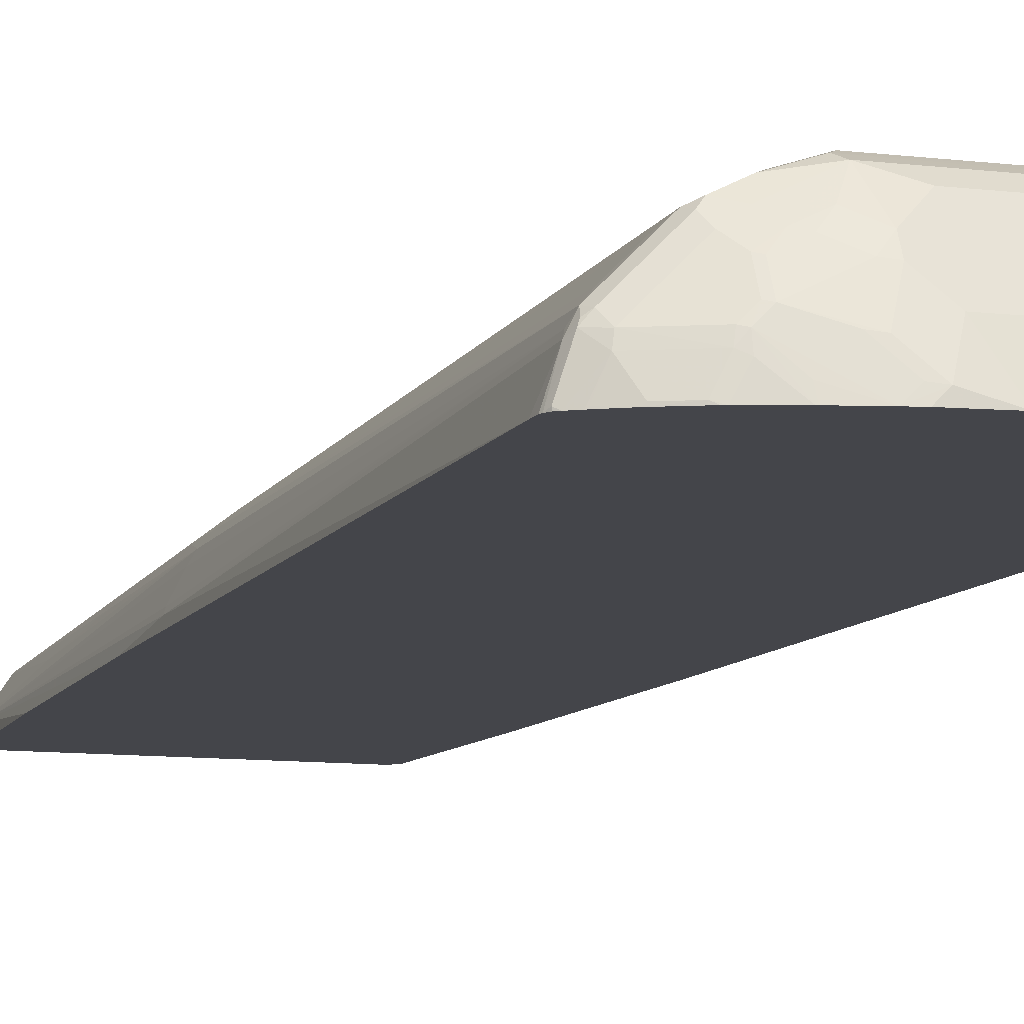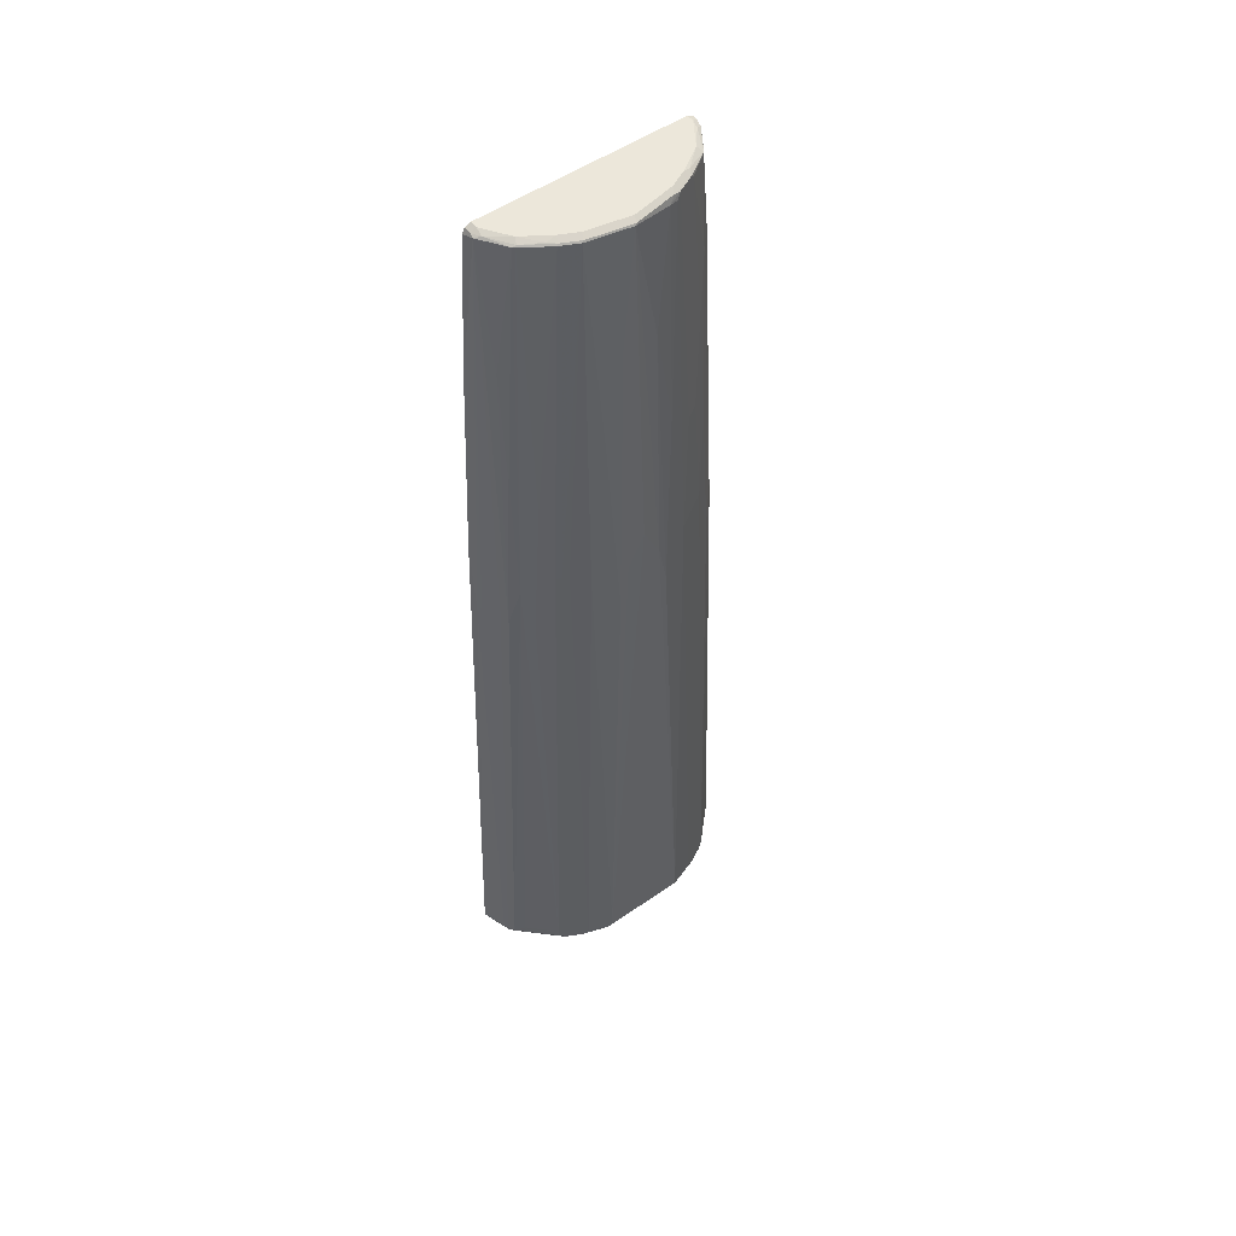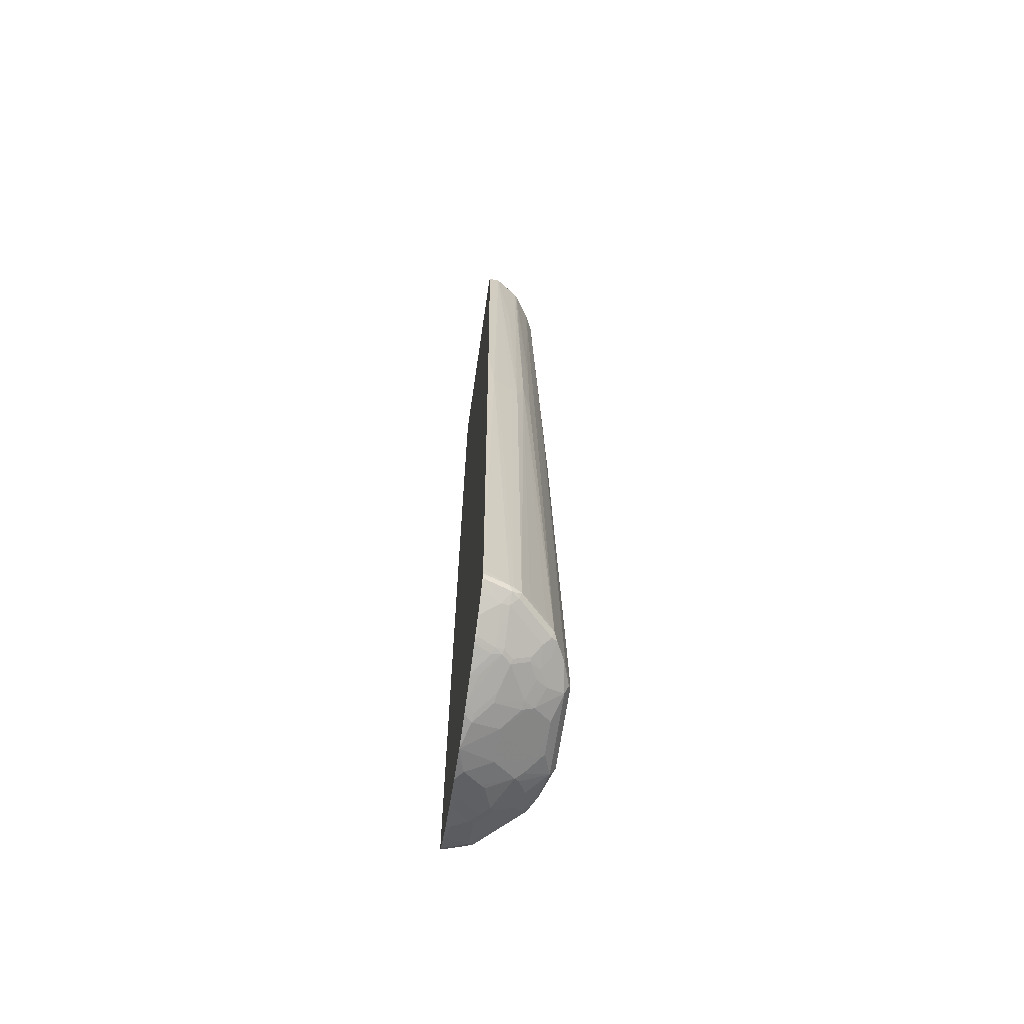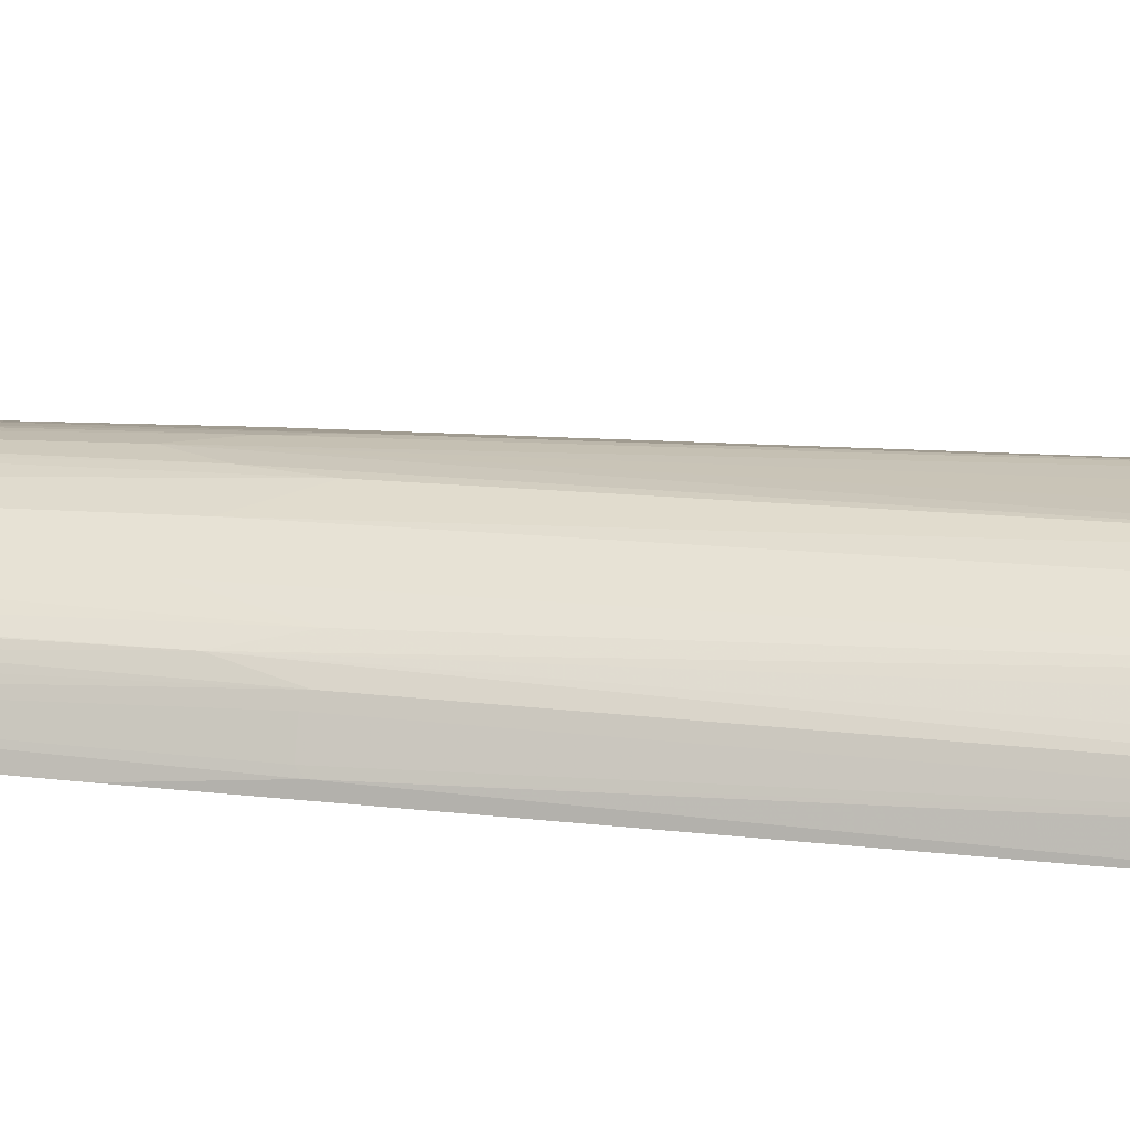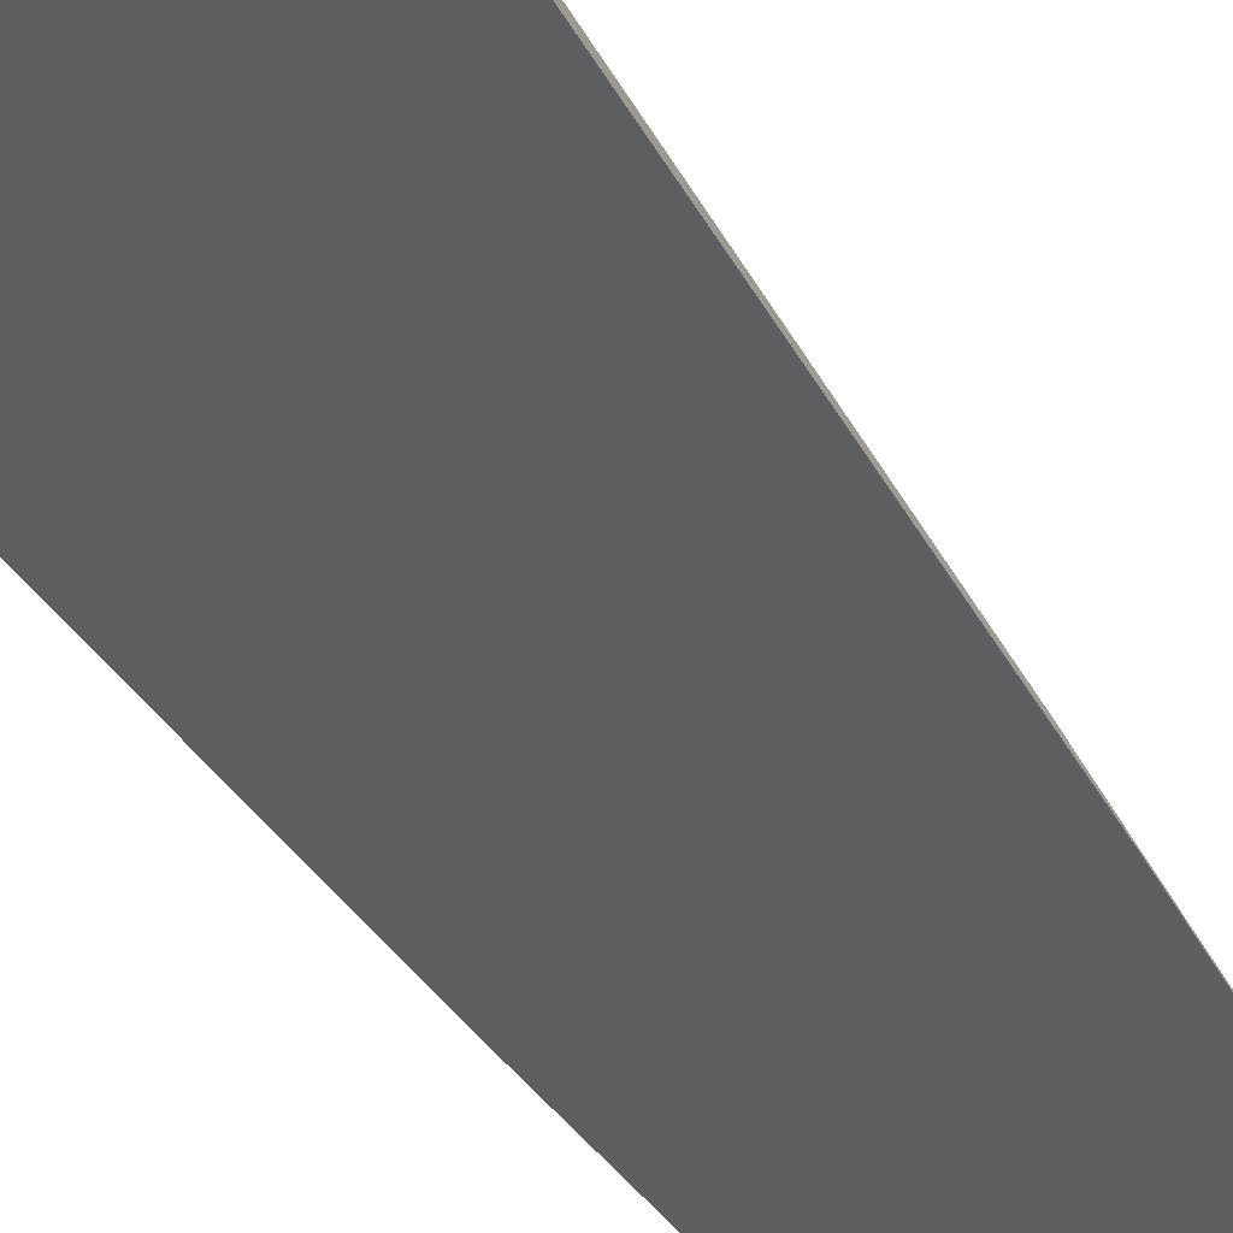
<metadata>
{"format":"obj","ext":"obj","renderer":"f3d","projection":"perspective","resolution":1024,"background":"white","views":[{"elev":-9.3,"azim":-18.8,"up":"+Z"},{"elev":51.6,"azim":-37.0,"up":"+Y"},{"elev":-65.2,"azim":-98.3,"up":"+Y"},{"elev":20.2,"azim":-79.6,"up":"+Z"},{"elev":-38.5,"azim":27.1,"up":"+Z"}]}
</metadata>
<code>
v -0.1797 -0.9019 0.03321
v -0.179 -0.9048 0.03321
v -0.1698 -0.9019 0.06368
v -0.1797 -0.89 0.03321
v -0.1768 -0.9091 0.03321
v -0.1768 -0.9091 0.03538
v -0.1662 -0.9091 0.06722
v -0.1645 -0.9073 0.07164
v -0.1662 -0.9019 0.07076
v -0.1671 -0.8966 0.06898
v -0.1592 -0.2548 0.04246
v -0.1585 -0.1579 0.03321
v -0.1737 -0.9118 0.03321
v -0.1556 -0.9196 0.05661
v -0.1539 -0.9179 0.06633
v -0.1592 -0.9099 0.07562
v -0.1627 -0.9019 0.07782
v -0.1459 -0.2495 0.06898
v -0.1565 -0.2495 0.04776
v -0.1353 0.2811 0.04776
v -0.1479 0.09682 0.03321
v -0.1662 -0.9171 0.03321
v -0.1472 -0.9292 0.03321
v -0.145 -0.9302 0.03538
v -0.1238 -0.9409 0.03538
v -0.1132 -0.9409 0.05661
v -0.1645 -0.9179 0.0345
v -0.1326 -0.9179 0.08756
v -0.1326 -0.9285 0.06633
v -0.138 -0.9099 0.09683
v -0.1521 -0.9019 0.08844
v -0.1521 -0.8914 0.08844
v -0.1309 -0.2016 0.08844
v -0.1415 -0.2548 0.07782
v -0.1309 0.1166 0.06722
v -0.1141 0.2811 0.0796
v -0.1287 0.2838 0.05307
v -0.1344 0.283 0.04246
v -0.1375 0.2768 0.03321
v -0.1376 0.2758 0.03321
v -0.1238 -0.9409 0.03321
v -0.1195 -0.943 0.03321
v -0.1167 -0.9441 0.03321
v -0.1061 -0.9444 0.05307
v -0.1061 -0.9418 0.06501
v -0.1114 -0.9391 0.06633
v -0.1114 -0.9179 0.1088
v -0.1167 -0.9099 0.1181
v -0.1008 -0.9391 0.07694
v -0.1008 -0.9285 0.09816
v -0.1203 -0.9019 0.1203
v -0.1309 -0.8914 0.1097
v -0.1309 -0.03187 0.07782
v -0.1203 -0.2548 0.09904
v -0.1114 0.2811 0.08225
v -0.1096 0.283 0.08137
v -0.1061 0.2865 0.07429
v -0.1273 0.2865 0.04246
v -0.1344 0.283 0.03321
v -0.08487 -0.9547 0.03321
v -0.09549 -0.9418 0.07562
v -0.08487 -0.9524 0.04378
v -0.05323 -0.963 0.03321
v -0.09549 -0.9161 0.1203
v -0.08487 -0.9268 0.1097
v -0.1114 -0.9073 0.1247
v -0.09549 -0.9312 0.09683
v -0.1132 -0.9019 0.1238
v -0.09904 -0.1805 0.1097
v -0.1096 -0.07431 0.09904
v -0.07959 0.2811 0.1035
v -0.07779 0.283 0.1026
v -0.0862 0.2838 0.09551
v -0.07427 0.2865 0.09551
v -0.1273 0.2865 0.03321
v -0.08349 -0.9551 0.03321
v -0.06365 -0.9524 0.06501
v -0.05306 -0.9551 0.06368
v -0.05306 -0.9418 0.09683
v -0.07427 -0.9312 0.1074
v -0.04106 -0.9657 0.03321
v -0.03181 -0.9657 0.04246
v -0.04243 -0.963 0.04378
v -0.05306 -0.9161 0.1415
v -0.06365 -0.9268 0.1203
v -0.09018 -0.9073 0.1353
v -0.09197 -0.9019 0.1344
v -0.09197 -0.1805 0.1132
v -0.05834 0.2811 0.1141
v -0.05658 0.283 0.1132
v -0.05306 0.2865 0.1061
v 0.1273 0.2865 0.03321
v -0.02122 -0.9551 0.07429
v -0.04243 -0.9444 0.09551
v -0.04243 -0.9409 0.1026
v -0.04243 -0.9374 0.1097
v 0 -0.9703 0.03321
v 0.05306 -0.9161 0.1415
v -0.05834 -0.9073 0.1459
v -0.02122 -0.9268 0.1309
v -0.05306 -0.9019 0.1486
v -0.08487 -0.9019 0.138
v -0.08487 -0.1805 0.1167
v -0.04243 -4.19e-06 0.1273
v -0.02122 0.1273 0.1273
v -0.005278 0.2811 0.1247
v -0.06365 -0.1911 0.1273
v -0.05306 -0.0956 0.1273
v -0.003518 0.283 0.1238
v 0 0.2865 0.1167
v 0.1344 0.283 0.03321
v 0.1273 0.2865 0.04246
v 0.02122 -0.9551 0.07429
v 0.02653 -0.9312 0.122
v 0.01196 -0.9691 0.03321
v 0.03181 -0.9657 0.04246
v 0.08487 -0.9166 0.1273
v 0.09018 -0.9099 0.1326
v 0.05834 -0.9099 0.1433
v 0.05306 -0.9091 0.145
v 0.02122 -0.9268 0.1309
v 0.04243 -0.9374 0.1097
v 0.05306 -0.9379 0.1061
v 0.05834 -0.9205 0.1326
v 0.07427 -0.9272 0.1167
v 0.05306 -0.9019 0.1486
v -0.05306 -0.8914 0.1486
v -0.03181 -0.2441 0.138
v -0.02122 -0.1911 0.138
v 0.02122 0.1273 0.1273
v 0.04243 0.2758 0.1167
v 0 -0.1486 0.138
v 0.02122 -0.1911 0.138
v 0.0495 0.283 0.1132
v 0.05306 0.2865 0.1061
v 0.1373 0.2772 0.03321
v 0.1344 0.283 0.03892
v 0.1061 0.2865 0.07429
v 0.1256 0.2847 0.0513
v 0.05306 -0.9551 0.06368
v 0.04775 -0.9418 0.1008
v 0.04243 -0.9409 0.1026
v 0.04243 -0.9652 0.03321
v 0.0438 -0.9649 0.03321
v 0.07427 -0.9551 0.04246
v 0.1061 -0.9166 0.1167
v 0.1114 -0.9099 0.122
v 0.1132 -0.9055 0.1238
v 0.09197 -0.9055 0.1344
v 0.06013 -0.9055 0.145
v 0.09549 -0.9379 0.0849
v 0.06896 -0.9312 0.1114
v 0.09018 -0.9312 0.1008
v 0.09549 -0.9272 0.1061
v 0.08487 -0.9019 0.138
v 0.05306 -0.8914 0.1486
v -0.02122 -0.8808 0.1486
v 0.04243 -4.19e-06 0.1273
v 0.03181 -0.2441 0.138
v 0.05306 0.2745 0.1141
v 0.05834 0.2811 0.1114
v 0.02122 -0.8808 0.1486
v 0.07959 0.2811 0.1008
v 0.07072 0.283 0.1026
v 0.07427 0.2865 0.09551
v 0.1326 0.2811 0.04776
v 0.1376 0.2757 0.03321
v 0.08311 0.2847 0.09374
v 0.1114 0.2811 0.0796
v 0.05834 -0.9524 0.06898
v 0.1008 -0.9418 0.06898
v 0.09018 -0.9418 0.0796
v 0.06896 -0.9418 0.09021
v 0.08624 -0.9543 0.03321
v 0.1114 -0.9418 0.05837
v 0.138 -0.9166 0.0849
v 0.1326 -0.9099 0.1008
v 0.1061 -0.9379 0.07429
v 0.1662 -0.9055 0.07076
v 0.1521 -0.8985 0.08844
v 0.1203 -0.8985 0.1203
v 0.1061 -0.9019 0.1273
v 0.1645 -0.9099 0.06898
v 0.09904 -0.8985 0.1309
v 0.09904 -0.1769 0.1097
v 0.08487 -0.1805 0.1167
v 0.06365 -0.1911 0.1273
v 0.05306 -0.0956 0.1273
v 0.07427 -0.03187 0.1167
v 0.08842 -0.0283 0.1097
v 0.09904 0.08833 0.09904
v 0.08487 0.2772 0.09816
v 0.09904 0.2794 0.08844
v 0.1353 0.2745 0.04246
v 0.1203 0.2794 0.06722
v 0.13 0.2772 0.05307
v 0.1309 0.1202 0.06722
v 0.138 0.1166 0.05307
v 0.1485 -4.19e-06 0.04246
v 0.1479 0.09473 0.03321
v 0.1096 0.1626 0.08844
v 0.1203 0.1839 0.07782
v 0.1181 -0.9438 0.03321
v 0.122 -0.9418 0.03715
v 0.1167 -0.9379 0.06368
v 0.1592 -0.9166 0.06368
v 0.1768 -0.9055 0.03892
v 0.1797 -0.9027 0.03321
v 0.1698 -0.9019 0.06368
v 0.1627 -0.8985 0.07782
v 0.1521 -0.8878 0.08844
v 0.1309 -0.8878 0.1097
v 0.1309 -0.1982 0.08844
v 0.1203 -0.2512 0.09904
v 0.1751 -0.9099 0.03715
v 0.1096 -0.07087 0.09904
v 0.1415 0.003441 0.05661
v 0.1309 -0.0283 0.07782
v 0.1415 -0.2512 0.07782
v 0.1415 -0.1239 0.06722
v 0.1521 -0.2512 0.05661
v 0.1592 -0.2548 0.04246
v 0.1585 -0.1599 0.03321
v 0.1203 -0.01772 0.08844
v 0.1233 -0.9412 0.03321
v 0.1432 -0.9312 0.03715
v 0.1273 -0.9379 0.04246
v 0.1326 -0.9312 0.05837
v 0.1711 -0.9149 0.03321
v 0.1485 -0.9272 0.04246
v 0.1764 -0.9093 0.03321
v 0.1797 -0.8921 0.03321
v 0.1393 -0.9332 0.03321
v 0.1446 -0.9305 0.03321
v 0.1516 -0.9268 0.03321
f 123 141 173
f 131 160 161
f 131 161 134
f 131 158 160
f 132 157 162
f 134 161 163
f 132 156 133
f 133 156 159
f 134 163 164
f 134 164 165
f 132 162 156
f 130 159 158
f 130 158 131
f 125 152 153
f 127 129 128
f 127 132 129
f 127 157 132
f 126 155 156
f 123 173 151
f 126 149 155
f 126 150 149
f 125 154 146
f 125 153 154
f 134 165 135
f 130 133 159
f 136 166 167
f 146 154 151
f 138 165 168
f 151 154 153
f 149 184 155
f 123 125 124
f 148 183 179
f 148 177 183
f 148 184 149
f 148 182 184
f 148 181 182
f 148 180 181
f 148 179 180
f 147 177 148
f 146 178 176
f 136 137 166
f 146 151 178
f 146 176 177
f 145 175 171
f 145 174 175
f 144 174 145
f 141 170 173
f 140 172 170
f 140 171 172
f 140 145 171
f 140 170 141
f 139 169 166
f 138 169 139
f 138 168 169
f 146 177 147
f 123 152 125
f 106 132 133
f 123 151 153
f 106 133 130
f 106 129 132
f 106 131 109
f 106 130 131
f 105 129 106
f 105 128 129
f 104 128 105
f 104 108 128
f 102 107 103
f 102 127 107
f 101 127 102
f 101 157 127
f 101 162 157
f 101 156 162
f 101 126 156
f 100 114 121
f 99 126 101
f 99 120 126
f 98 125 117
f 98 124 125
f 98 123 124
f 98 122 123
f 98 121 122
f 151 173 172
f 98 120 99
f 107 128 108
f 107 127 128
f 109 131 134
f 109 134 135
f 122 141 123
f 120 150 126
f 119 150 120
f 118 150 119
f 118 149 150
f 118 148 149
f 118 147 148
f 118 146 147
f 117 125 146
f 117 146 118
f 116 145 140
f 116 144 145
f 123 153 152
f 116 143 144
f 114 122 121
f 114 141 122
f 114 142 141
f 113 142 114
f 113 141 142
f 113 140 141
f 113 116 140
f 112 166 137
f 112 139 166
f 112 138 139
f 111 137 136
f 109 135 110
f 115 143 116
f 151 172 171
f 196 202 197
f 155 184 185
f 204 225 226
f 203 225 204
f 202 213 218
f 202 224 213
f 201 224 202
f 201 214 224
f 201 216 214
f 200 222 223
f 199 222 200
f 199 221 222
f 199 217 221
f 198 217 199
f 197 220 217
f 197 219 220
f 197 218 219
f 197 202 218
f 197 217 198
f 195 202 196
f 194 199 200
f 192 201 193
f 191 216 201
f 191 201 192
f 186 189 187
f 185 189 186
f 185 190 189
f 204 226 227
f 205 227 228
f 205 228 206
f 206 229 215
f 98 119 120
f 229 230 235
f 226 235 230
f 226 234 235
f 226 233 234
f 226 228 227
f 225 233 226
f 222 232 223
f 219 221 220
f 217 220 221
f 215 229 231
f 213 224 214
f 185 191 190
f 213 219 218
f 210 213 211
f 210 219 213
f 210 221 219
f 209 221 210
f 209 222 221
f 209 232 222
f 208 232 209
f 208 215 231
f 207 215 208
f 206 230 229
f 206 226 230
f 206 228 226
f 211 213 212
f 151 171 178
f 185 216 191
f 183 206 215
f 166 198 199
f 166 197 198
f 166 196 197
f 166 195 196
f 166 169 195
f 166 194 167
f 163 190 191
f 163 165 164
f 163 168 165
f 163 169 168
f 163 193 169
f 163 192 193
f 163 191 192
f 161 190 163
f 161 189 190
f 160 189 161
f 160 187 189
f 160 188 187
f 159 187 188
f 158 188 160
f 158 159 188
f 156 187 159
f 155 187 156
f 155 186 187
f 155 185 186
f 166 199 194
f 167 194 200
f 169 193 201
f 169 201 202
f 181 185 184
f 181 214 185
f 181 213 214
f 181 212 213
f 181 211 212
f 181 184 182
f 180 211 181
f 180 210 211
f 179 215 207
f 179 183 215
f 179 210 180
f 179 209 210
f 185 214 216
f 179 208 209
f 178 205 206
f 176 178 206
f 176 183 177
f 176 206 183
f 175 227 205
f 175 204 227
f 175 203 204
f 174 203 175
f 171 205 178
f 171 175 205
f 170 172 173
f 169 202 195
f 179 207 208
f 98 118 119
f 37 56 57
f 97 116 113
f 20 35 36
f 18 20 19
f 18 34 20
f 17 33 34
f 17 32 33
f 17 31 32
f 16 28 30
f 16 31 17
f 16 30 31
f 15 29 28
f 15 26 29
f 15 28 16
f 14 27 23
f 14 22 27
f 14 26 15
f 14 25 26
f 14 24 25
f 14 23 24
f 13 22 14
f 12 20 21
f 11 20 12
f 11 19 20
f 10 19 11
f 10 18 19
f 10 34 18
f 20 36 37
f 10 17 34
f 20 37 38
f 20 39 40
f 33 52 51
f 33 53 34
f 32 52 33
f 32 51 52
f 31 51 32
f 30 51 31
f 30 48 51
f 29 46 49
f 28 50 47
f 28 49 50
f 28 29 49
f 28 48 30
f 28 47 48
f 26 46 29
f 26 45 46
f 26 44 45
f 26 43 44
f 25 43 26
f 25 42 43
f 25 41 42
f 23 25 24
f 23 41 25
f 22 23 27
f 20 34 35
f 20 40 21
f 20 38 39
f 9 17 10
f 8 16 17
f 8 17 9
f 1 203 174
f 1 225 203
f 1 233 225
f 1 234 233
f 1 235 234
f 1 229 235
f 1 231 229
f 1 208 231
f 1 232 208
f 1 223 232
f 1 200 223
f 1 167 200
f 1 136 167
f 1 111 136
f 1 92 111
f 1 75 92
f 1 59 75
f 1 39 59
f 1 40 39
f 1 21 40
f 1 12 21
f 1 4 12
f 1 3 4
f 1 2 3
f 98 117 118
f 1 174 144
f 1 144 143
f 1 143 115
f 1 115 97
f 7 14 15
f 7 16 8
f 7 15 16
f 6 14 7
f 6 13 14
f 5 13 6
f 4 11 12
f 3 11 4
f 3 10 11
f 3 9 10
f 3 8 9
f 3 7 8
f 33 51 54
f 2 7 3
f 2 5 6
f 1 5 2
f 1 13 5
f 1 22 13
f 1 23 22
f 1 41 23
f 1 42 41
f 1 43 42
f 1 60 43
f 1 76 60
f 1 81 63
f 1 97 81
f 2 6 7
f 33 54 55
f 1 63 76
f 33 36 53
f 82 97 93
f 81 97 82
f 80 96 85
f 79 96 80
f 79 95 96
f 79 94 95
f 78 82 93
f 78 83 82
f 78 94 79
f 78 93 94
f 77 83 78
f 74 90 91
f 72 74 73
f 72 90 74
f 71 88 89
f 71 90 72
f 71 89 90
f 69 71 70
f 69 88 71
f 68 88 69
f 68 87 88
f 68 86 87
f 66 86 68
f 65 85 84
f 65 80 85
f 84 98 99
f 84 99 86
f 84 85 96
f 84 96 100
f 97 115 116
f 33 55 36
f 95 100 96
f 95 114 100
f 93 95 94
f 93 114 95
f 93 113 114
f 93 97 113
f 92 137 111
f 92 112 137
f 90 110 91
f 90 109 110
f 65 67 80
f 89 108 104
f 89 103 107
f 89 109 90
f 89 106 109
f 89 104 105
f 88 102 103
f 88 103 89
f 87 102 88
f 86 102 87
f 86 101 102
f 86 99 101
f 84 121 98
f 84 100 121
f 89 107 108
f 64 65 84
f 89 105 106
f 64 84 86
f 51 66 68
f 50 67 65
f 50 61 67
f 49 61 50
f 48 66 51
f 48 64 66
f 47 65 64
f 47 50 65
f 47 64 48
f 45 63 61
f 45 62 63
f 45 60 62
f 45 49 46
f 45 61 49
f 44 60 45
f 38 59 39
f 38 75 59
f 38 58 75
f 37 58 38
f 37 57 58
f 36 56 37
f 36 55 56
f 64 86 66
f 34 53 35
f 35 53 36
f 51 68 69
f 51 69 54
f 43 60 44
f 54 70 55
f 63 81 82
f 63 82 83
f 63 83 77
f 54 69 70
f 62 76 63
f 61 80 67
f 61 79 80
f 61 77 78
f 61 63 77
f 60 76 62
f 57 75 58
f 57 92 75
f 57 112 92
f 61 78 79
f 57 165 138
f 57 138 112
f 56 73 57
f 56 71 72
f 55 70 71
f 57 73 74
f 55 71 56
f 56 72 73
f 57 91 110
f 57 110 135
f 57 135 165
f 57 74 91

</code>
